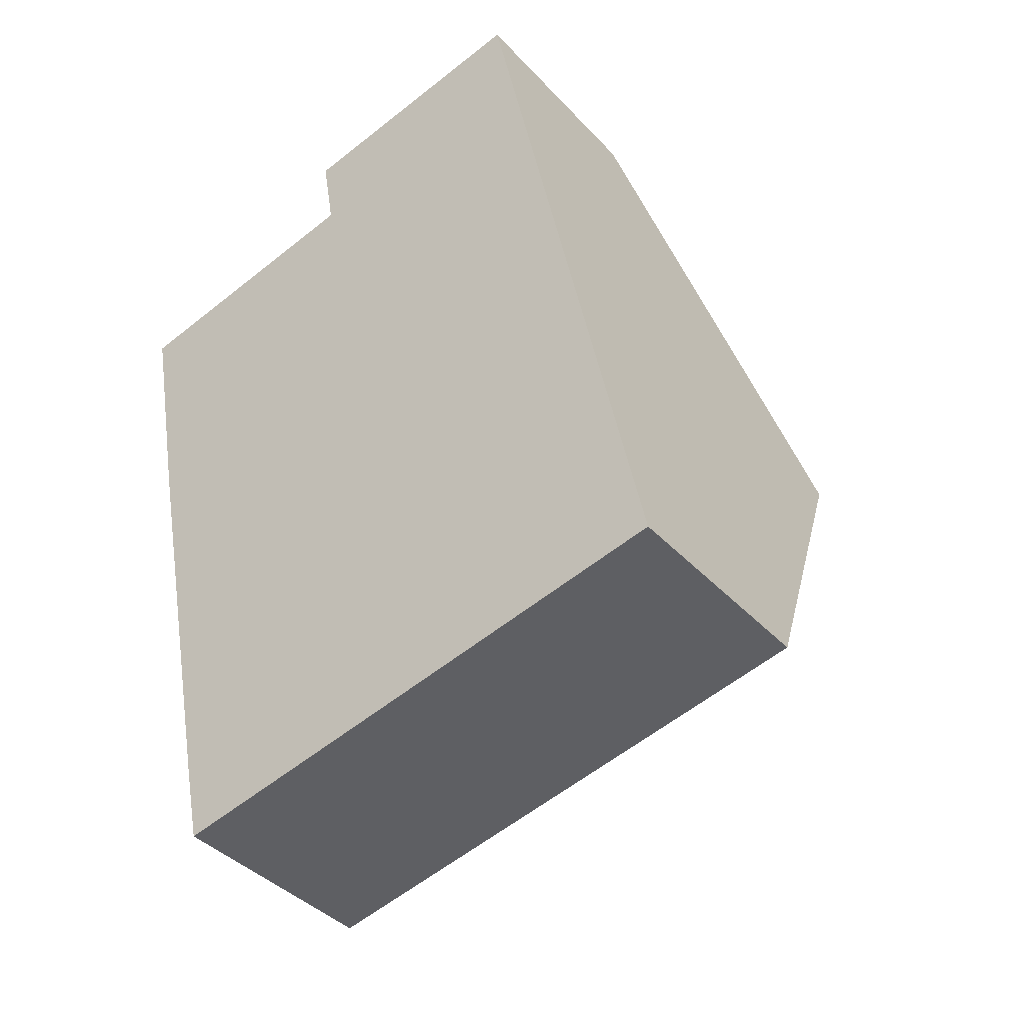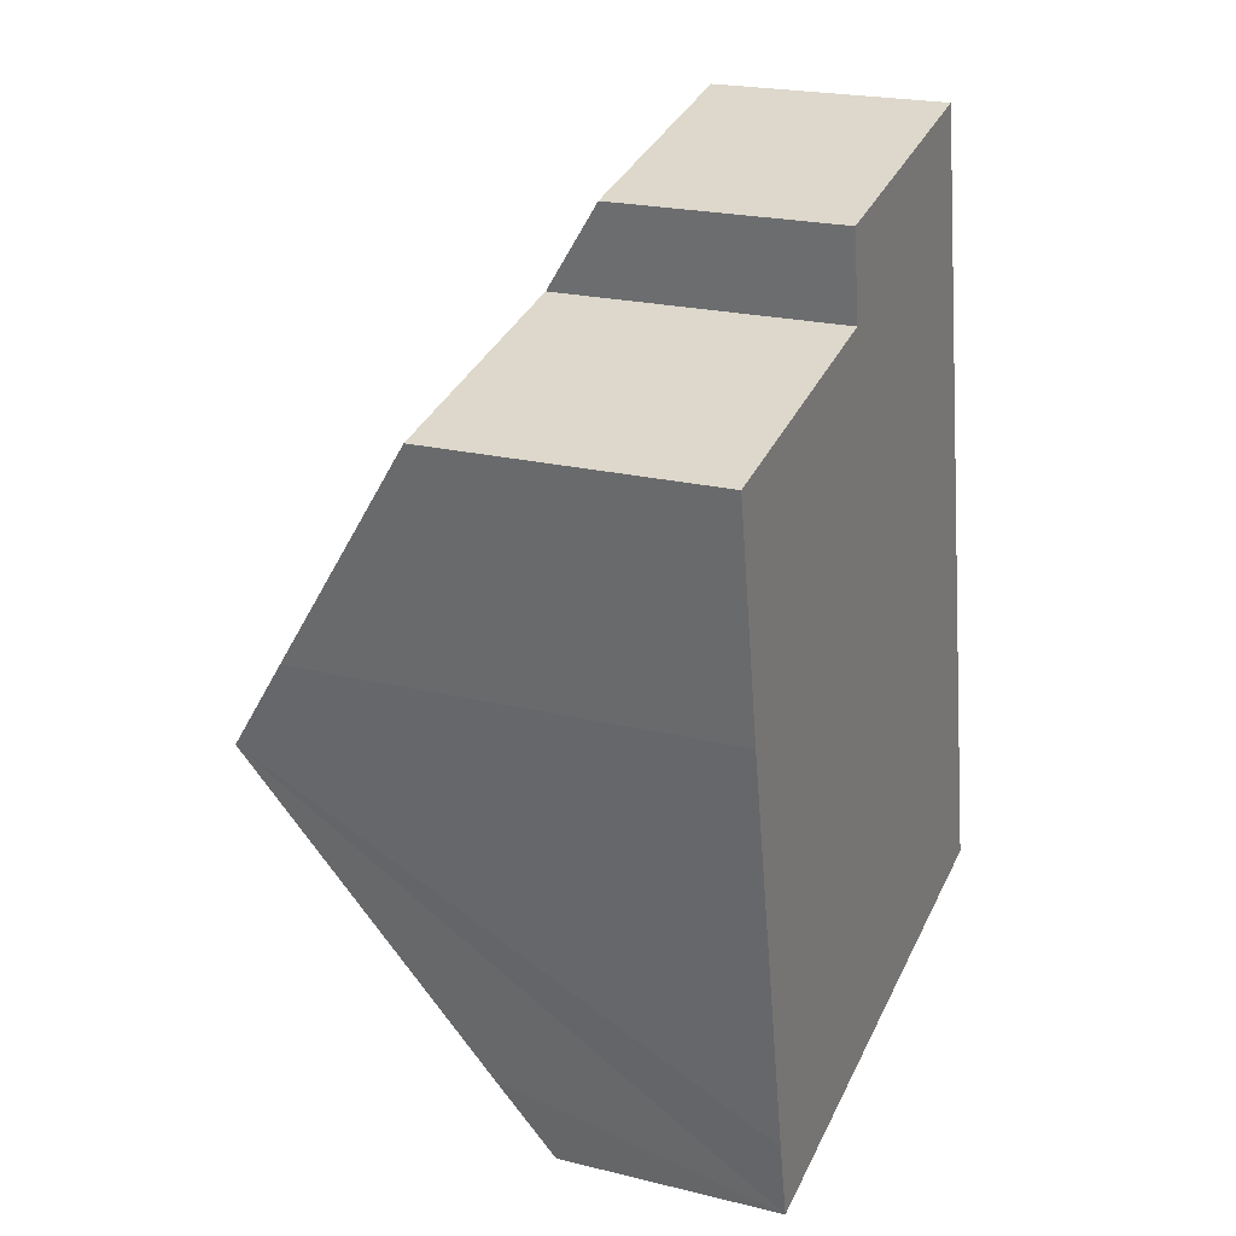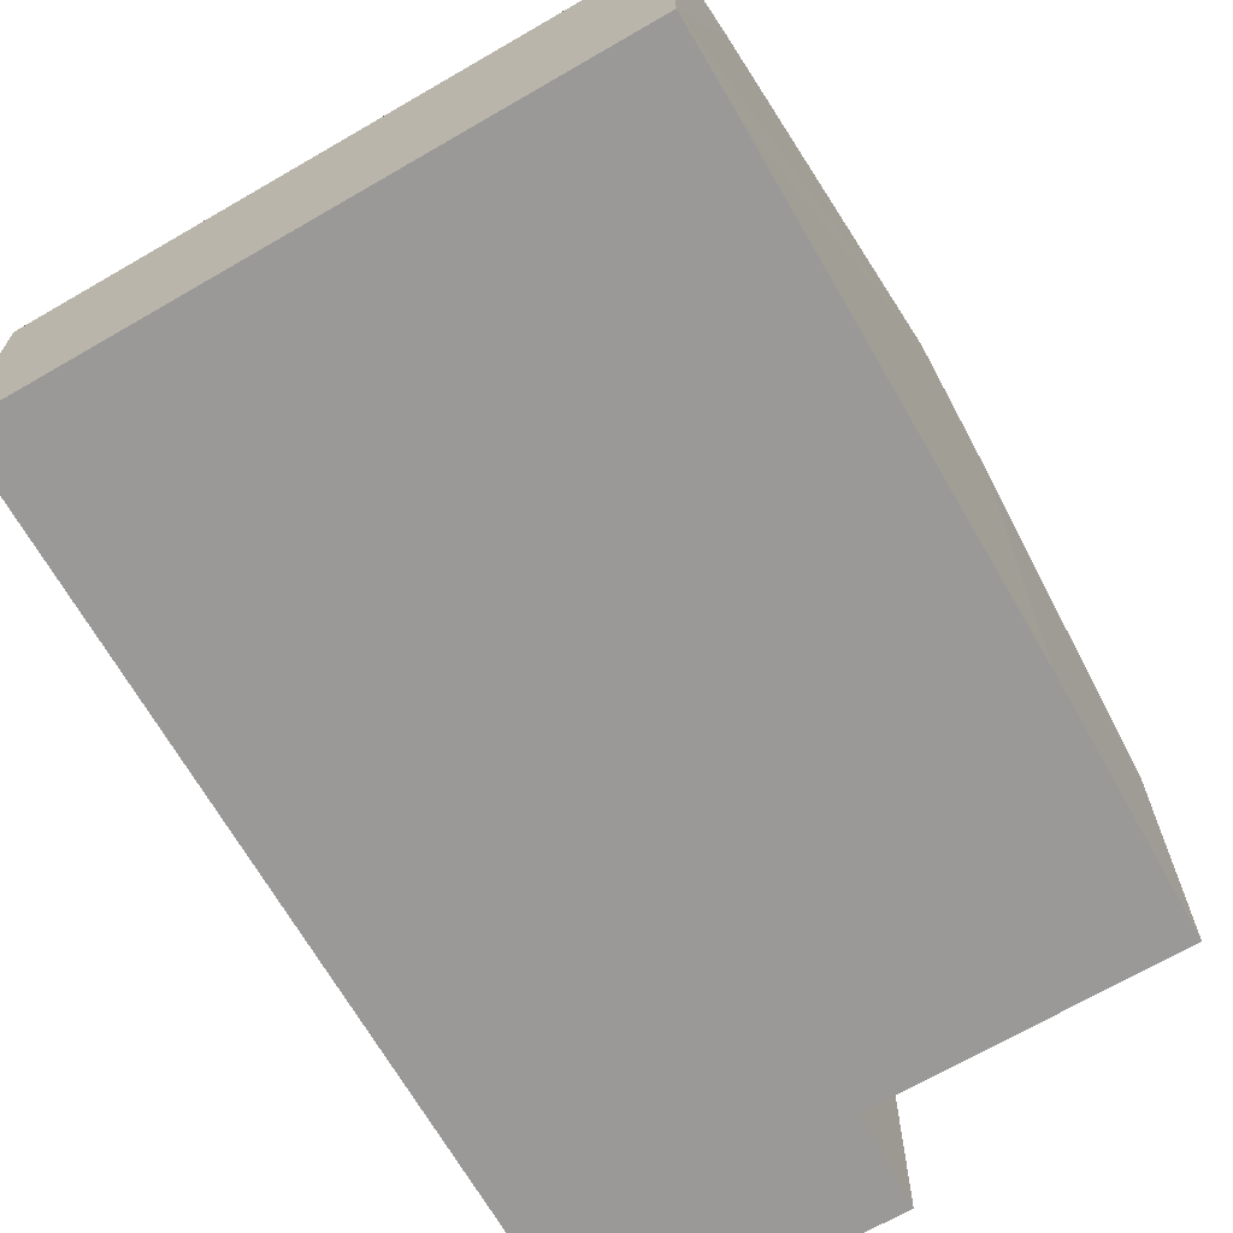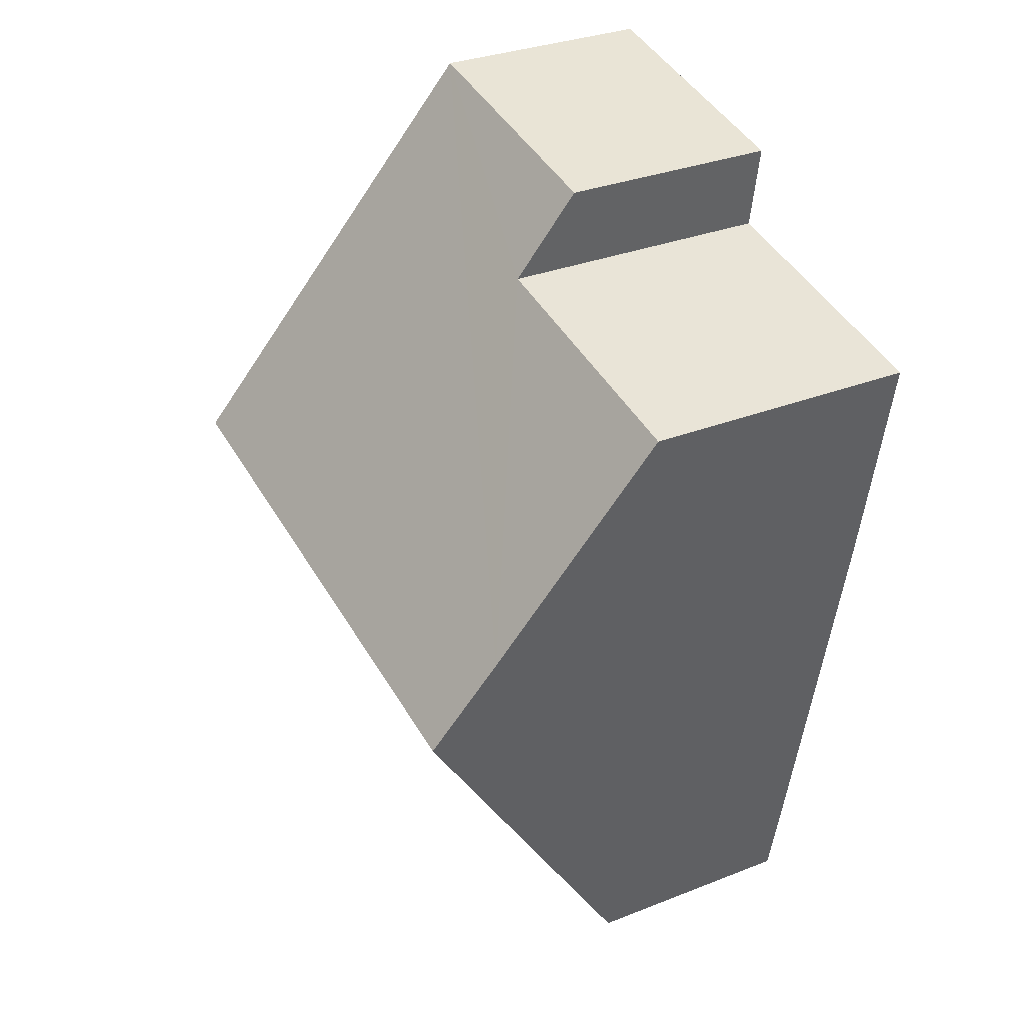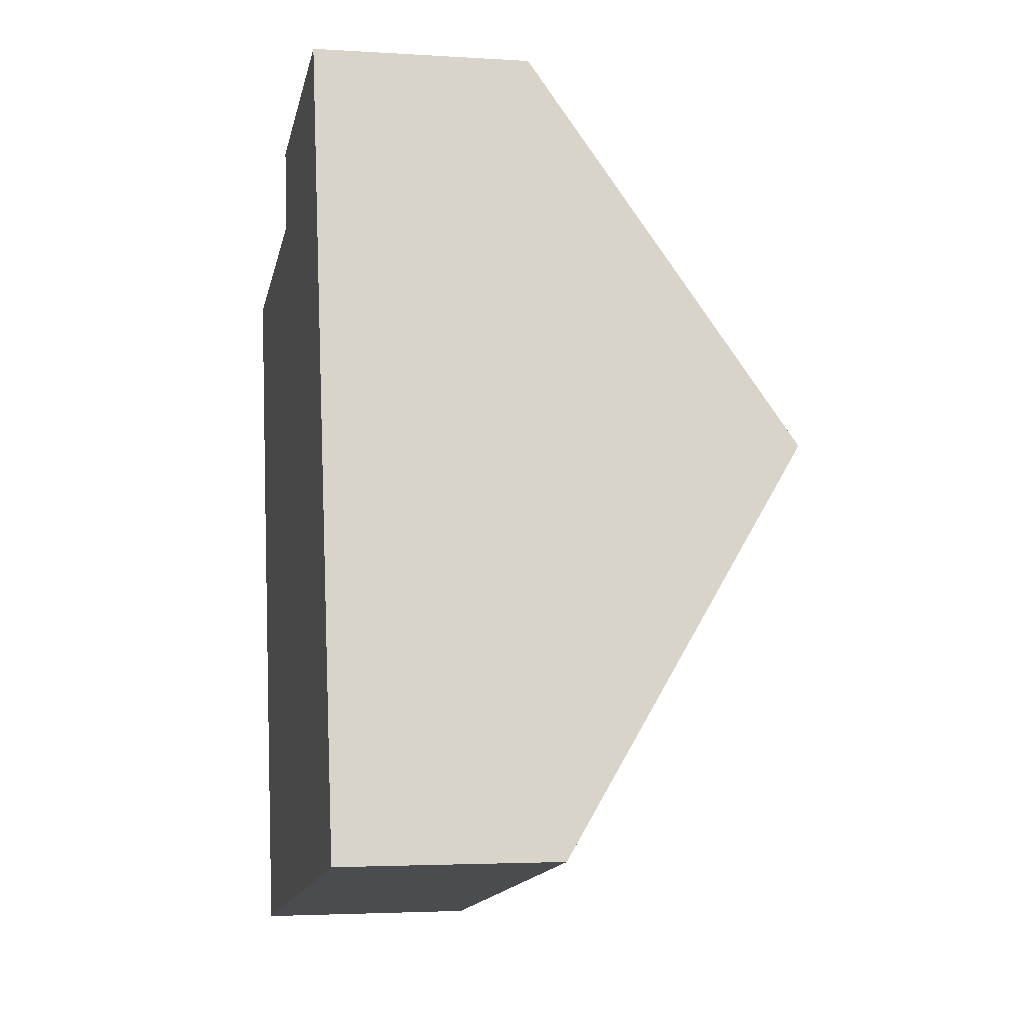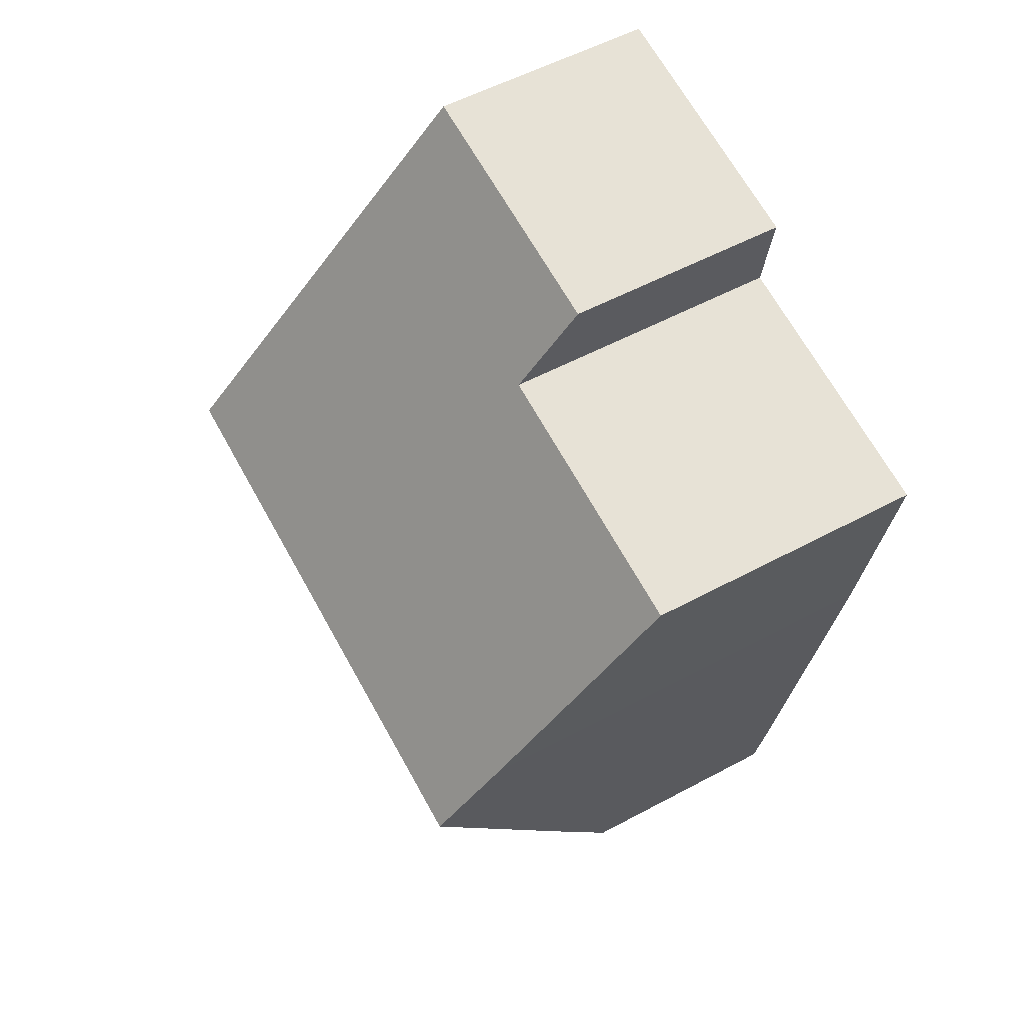
<metadata>
{"format":"obj","ext":"obj","renderer":"f3d","projection":"perspective","resolution":1024,"background":"white","views":[{"elev":-39.8,"azim":37.9,"up":"+Z"},{"elev":22.1,"azim":-66.8,"up":"+Z"},{"elev":-68.9,"azim":-161.7,"up":"+Y"},{"elev":31.4,"azim":-119.3,"up":"+Z"},{"elev":-3.2,"azim":77.8,"up":"+Z"},{"elev":54.1,"azim":-119.8,"up":"+Z"}]}
</metadata>
<code>
v  10.56 8.7 -3.752
v  2.311 4.932 -11.54
v  1.118 8.7 -5.738
v  2.623 3.989 -12.99
v  12.08 3.989 -11
v  9.048 4.005 3.472
v  4.714 4.979 0.997
v  4.455 3.986 2.537
v  0.777 7.622 -4.078
v  0 4.982 3.051e-16
v  0 0 0
v  4.714 -6.105e-17 0.997
v  9.048 -2.126e-16 3.472
v  4.455 -1.553e-16 2.537
v  0.777 2.497e-16 -4.078
v  2.623 7.955e-16 -12.99
v  2.311 7.067e-16 -11.54
v  1.118 3.514e-16 -5.738
v  10.56 2.297e-16 -3.752
v  12.08 6.736e-16 -11
g defaultobject
f 1 2 3
f 2 1 4
f 4 1 5
f 6 7 8
f 7 9 10
f 9 7 6
f 9 6 1
f 9 1 3
f 11 7 10
f 7 11 12
f 8 13 6
f 13 8 14
f 12 8 7
f 8 12 14
f 15 10 9
f 10 15 11
f 16 2 4
f 2 16 3
f 3 16 17
f 3 17 18
f 3 18 9
f 9 18 15
f 13 1 6
f 1 13 19
f 1 19 5
f 5 19 20
f 20 4 5
f 4 20 16
f 19 16 20
f 16 19 13
f 16 13 17
f 17 13 18
f 18 13 12
f 12 13 14
f 18 12 15
f 11 15 12

</code>
